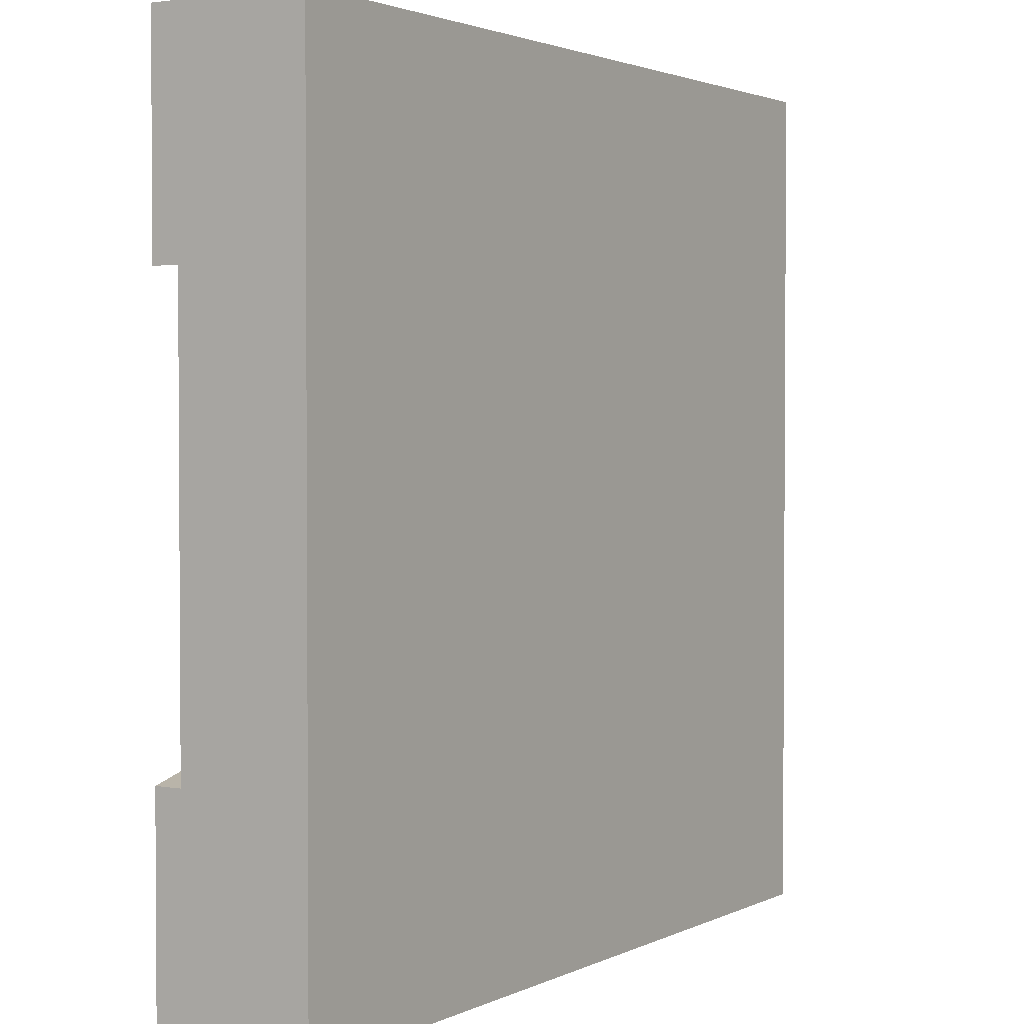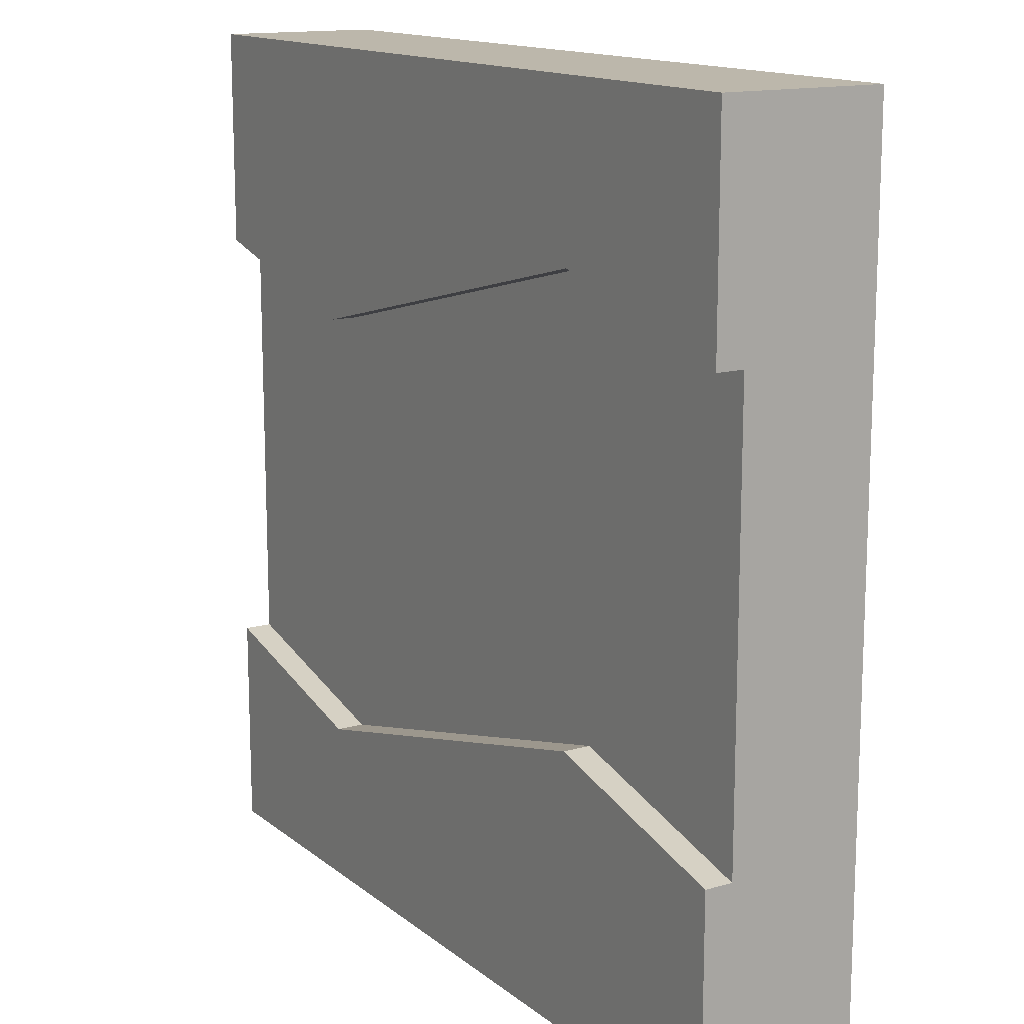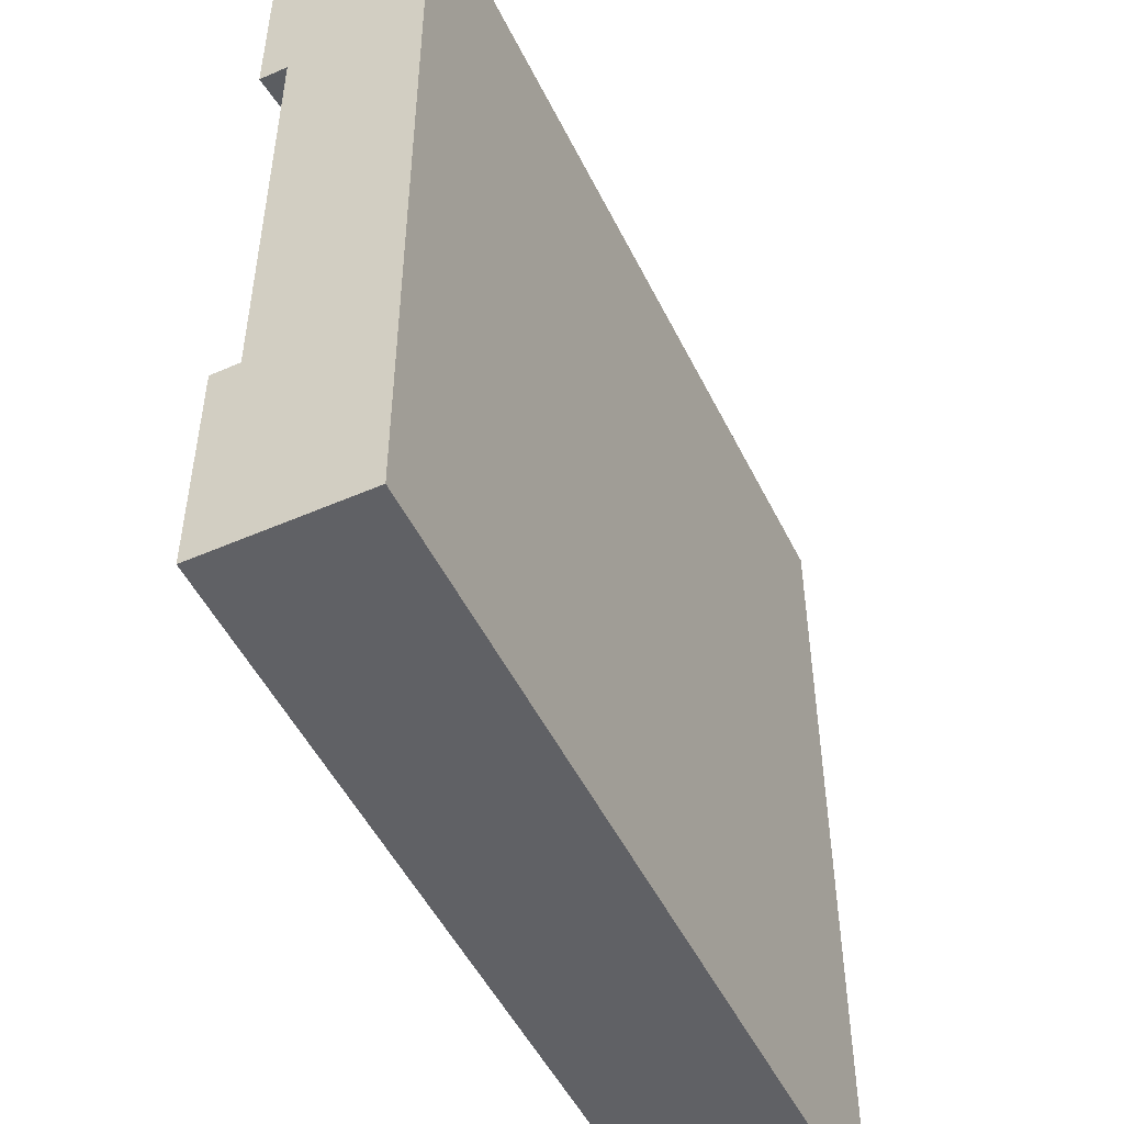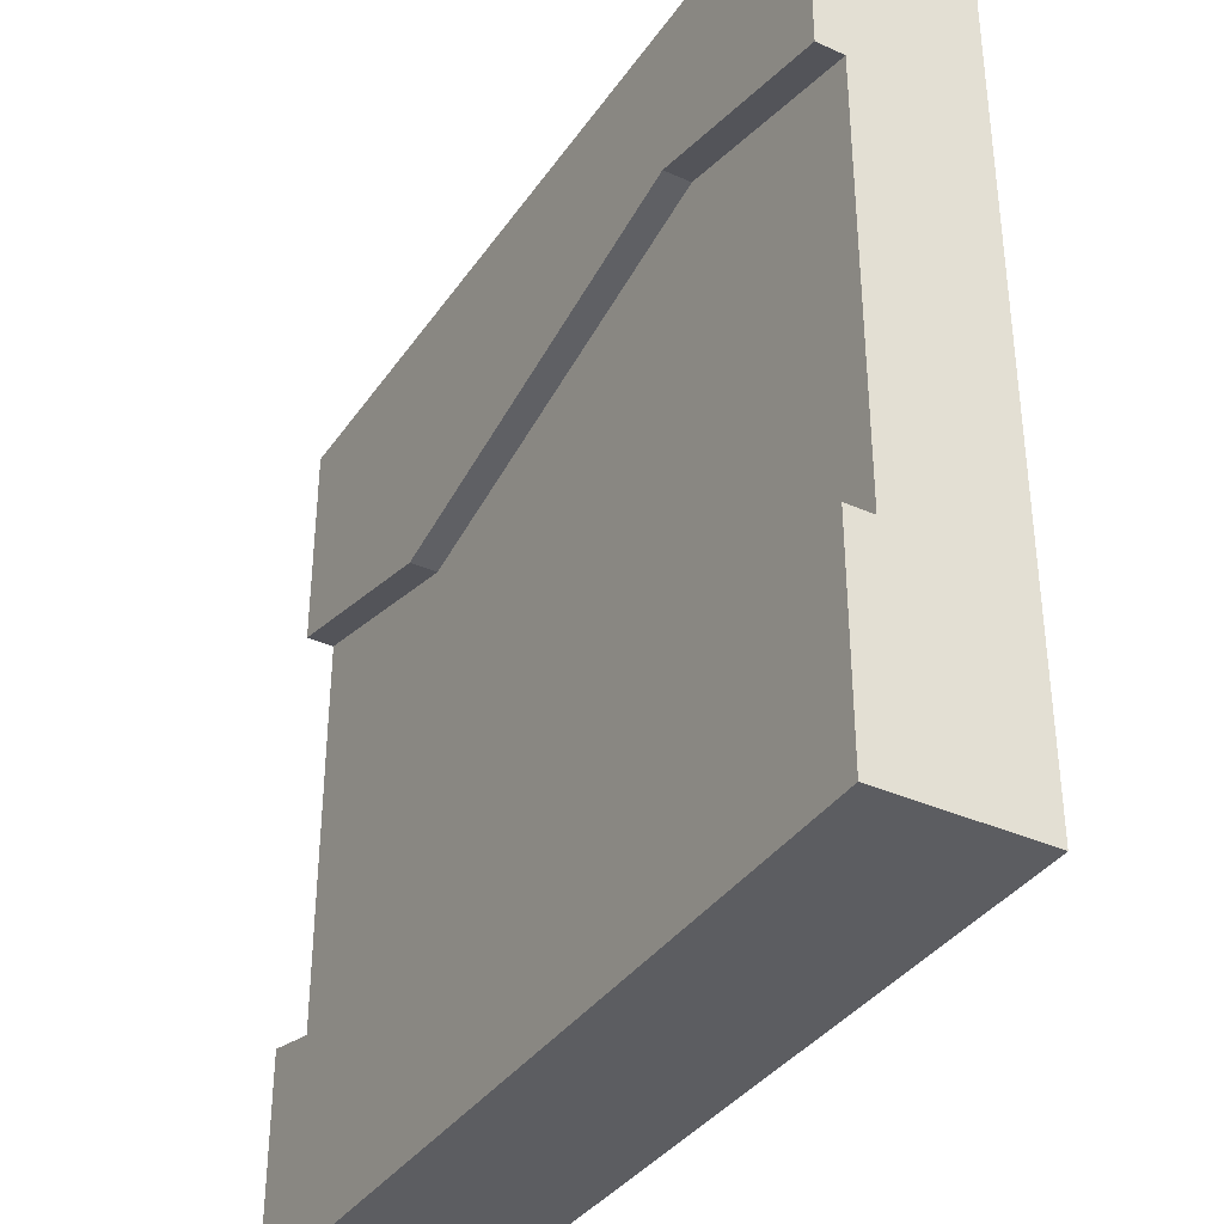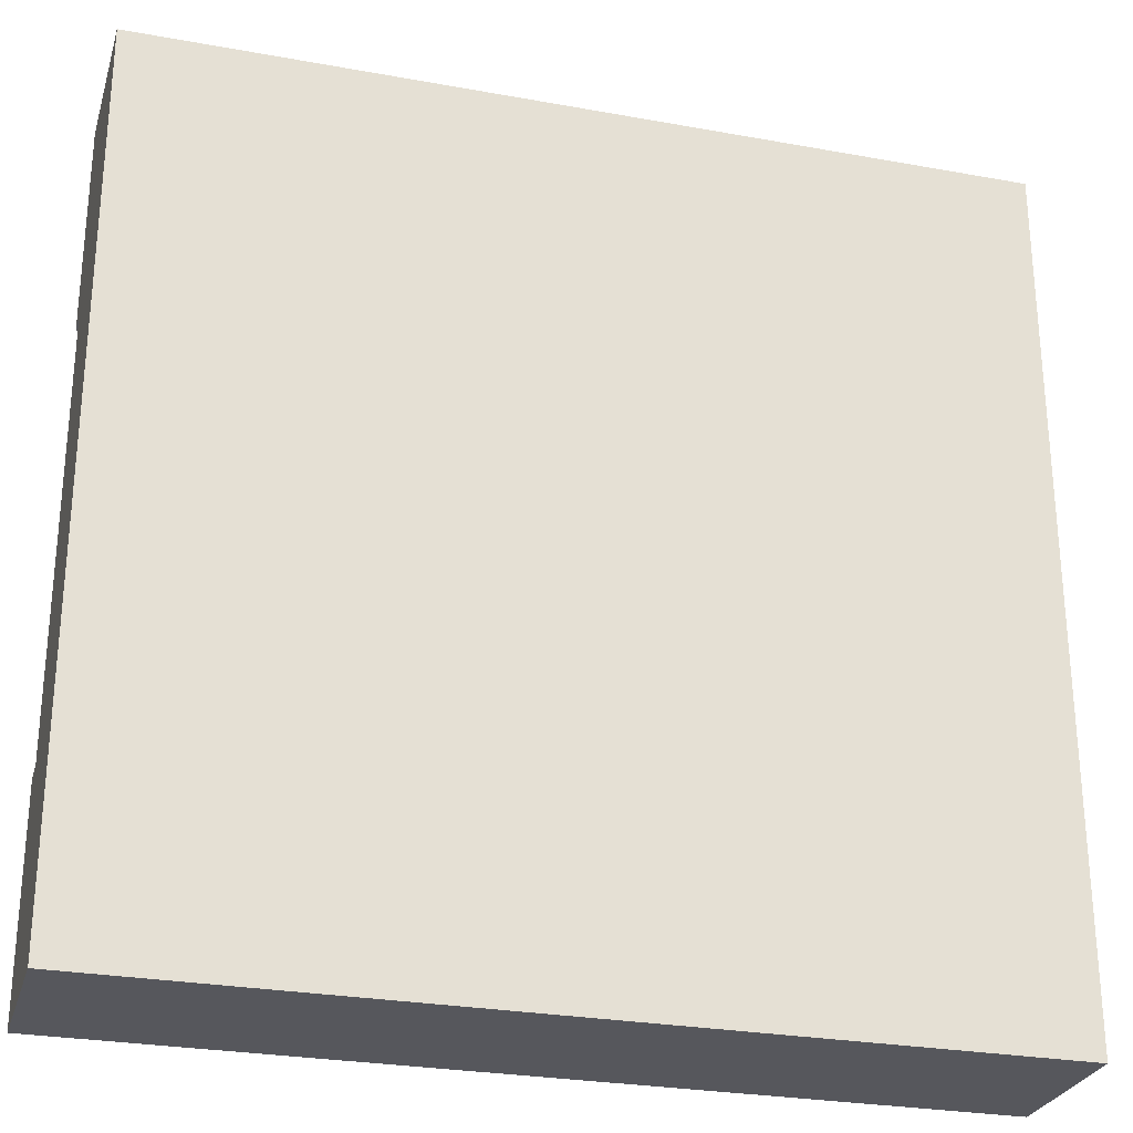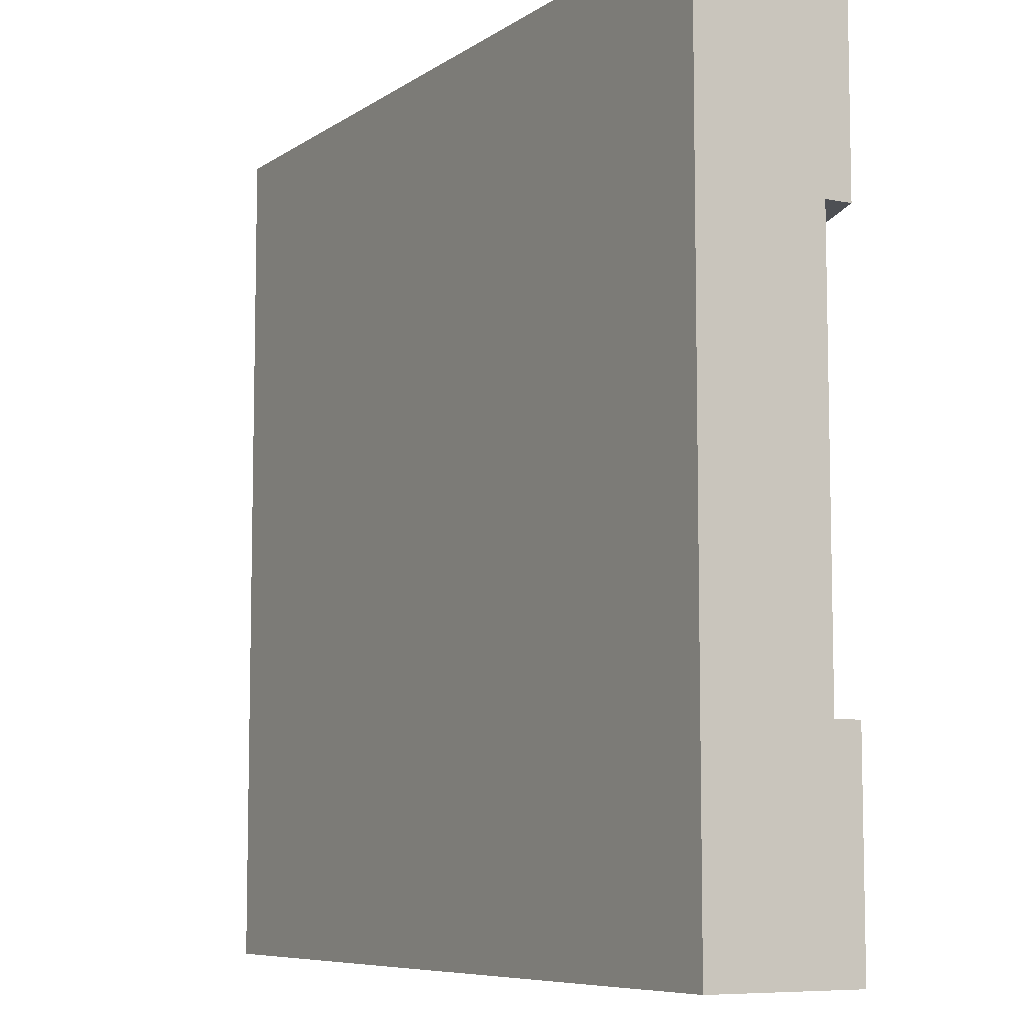
<metadata>
{"format":"obj","ext":"obj","renderer":"f3d","projection":"perspective","resolution":1024,"background":"white","views":[{"elev":2.2,"azim":-57.8,"up":"+Z"},{"elev":14.3,"azim":-121.6,"up":"+Z"},{"elev":-50.4,"azim":-64.4,"up":"+Z"},{"elev":-36.4,"azim":-120.2,"up":"+Z"},{"elev":-27.5,"azim":-15.6,"up":"+Z"},{"elev":-7.7,"azim":60.0,"up":"+Z"}]}
</metadata>
<code>
o Mesh1_Group1_Model.050
v -0.75 0.455 0.9375
v 0.75 0.455 0.5625
v -0.75 0.455 -0.5625
v 0.75 0.55 -0.9375
v 1.5 0.455 -0.75
v 1.5 0.55 -0.75
v 1.5 0.55 0.75
v 0.75 0.55 0.5625
v 1.5 0.275 0.75
v 1.5 0.275 -0.75
v -0.75 0.55 0.9375
v -1.5 0.455 0.75
v -1.5 0.55 0.75
v -1.5 0.275 -0.75
v -1.5 0.275 0.75
v -1.5 0.55 -0.75
v -0.75 0.55 -0.5625
v 0.75 0.455 -0.9375
v 1.5 0.455 0.75
v -1.5 0.455 -0.75
v 1.5 0.55 -1.5
v -1.5 0 -1.5
v -1.5 0 1.5
v -1.5 0.55 1.5
v 1.5 0.55 1.5
v 1.5 0 1.5
v 1.5 0 -1.5
v -1.5 0.55 -1.5
f 1 2 3
f 4 5 6
f 7 2 8
f 5 9 10
f 8 1 11
f 11 12 13
f 12 14 15
f 16 3 17
f 17 18 4
f 19 5 2
f 5 18 2
f 3 20 12
f 18 3 2
f 12 1 3
f 4 18 5
f 7 19 2
f 5 19 9
f 8 2 1
f 11 1 12
f 12 20 14
f 16 20 3
f 17 3 18
f 4 6 21
f 14 22 23
f 11 24 25
f 9 26 27
f 23 25 24
f 23 27 26
f 27 28 21
f 21 28 4
f 28 16 17
f 4 28 17
f 23 24 15
f 24 13 12
f 12 15 24
f 16 28 20
f 28 22 14
f 20 28 14
f 23 15 14
f 25 7 8
f 11 13 24
f 25 8 11
f 27 21 10
f 21 6 5
f 5 10 21
f 7 25 19
f 25 26 9
f 19 25 9
f 27 10 9
f 23 26 25
f 23 22 27
f 27 22 28

</code>
